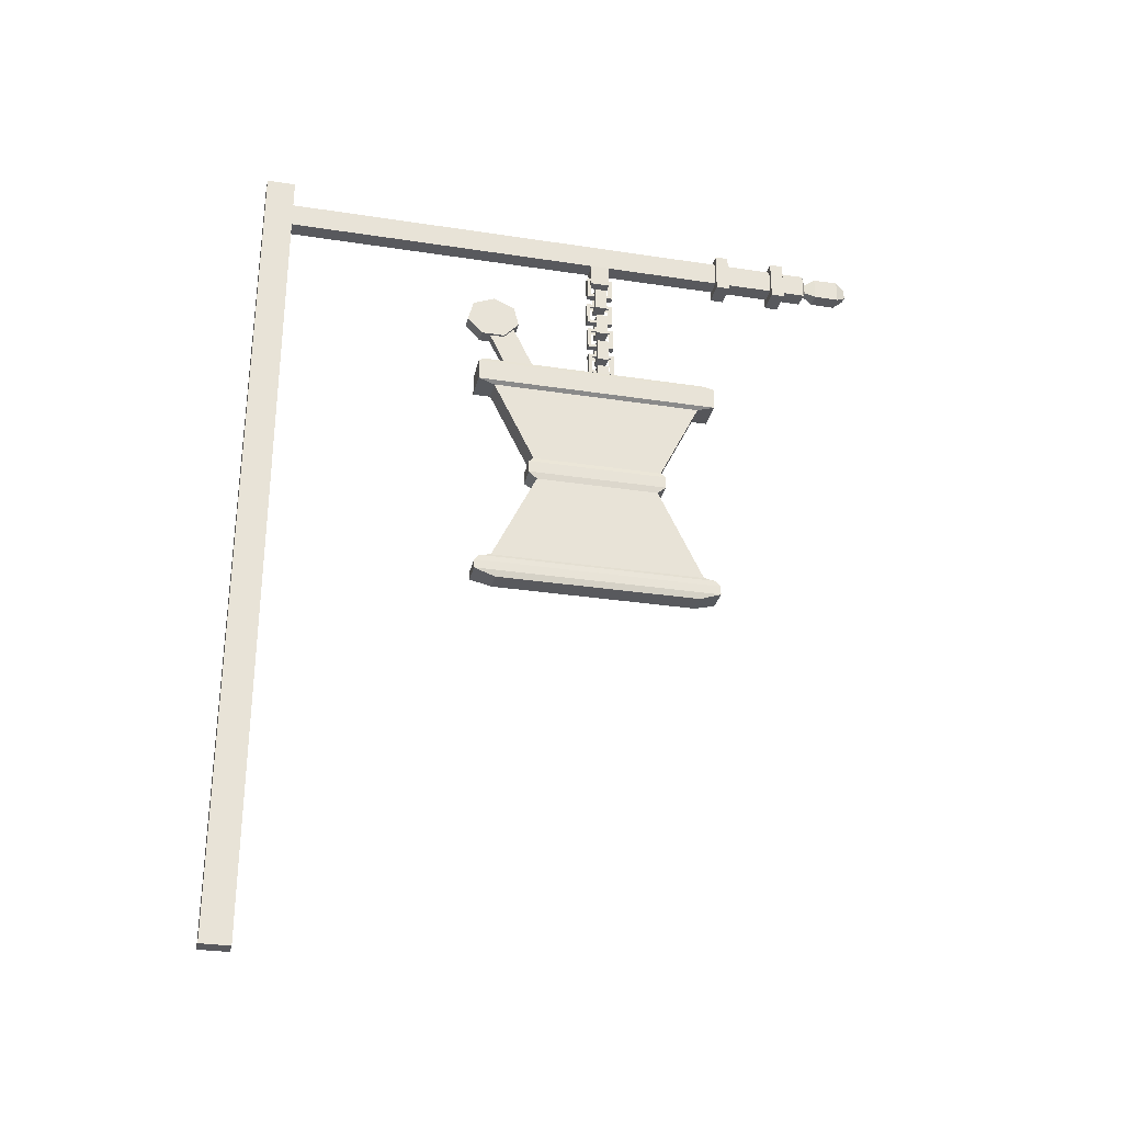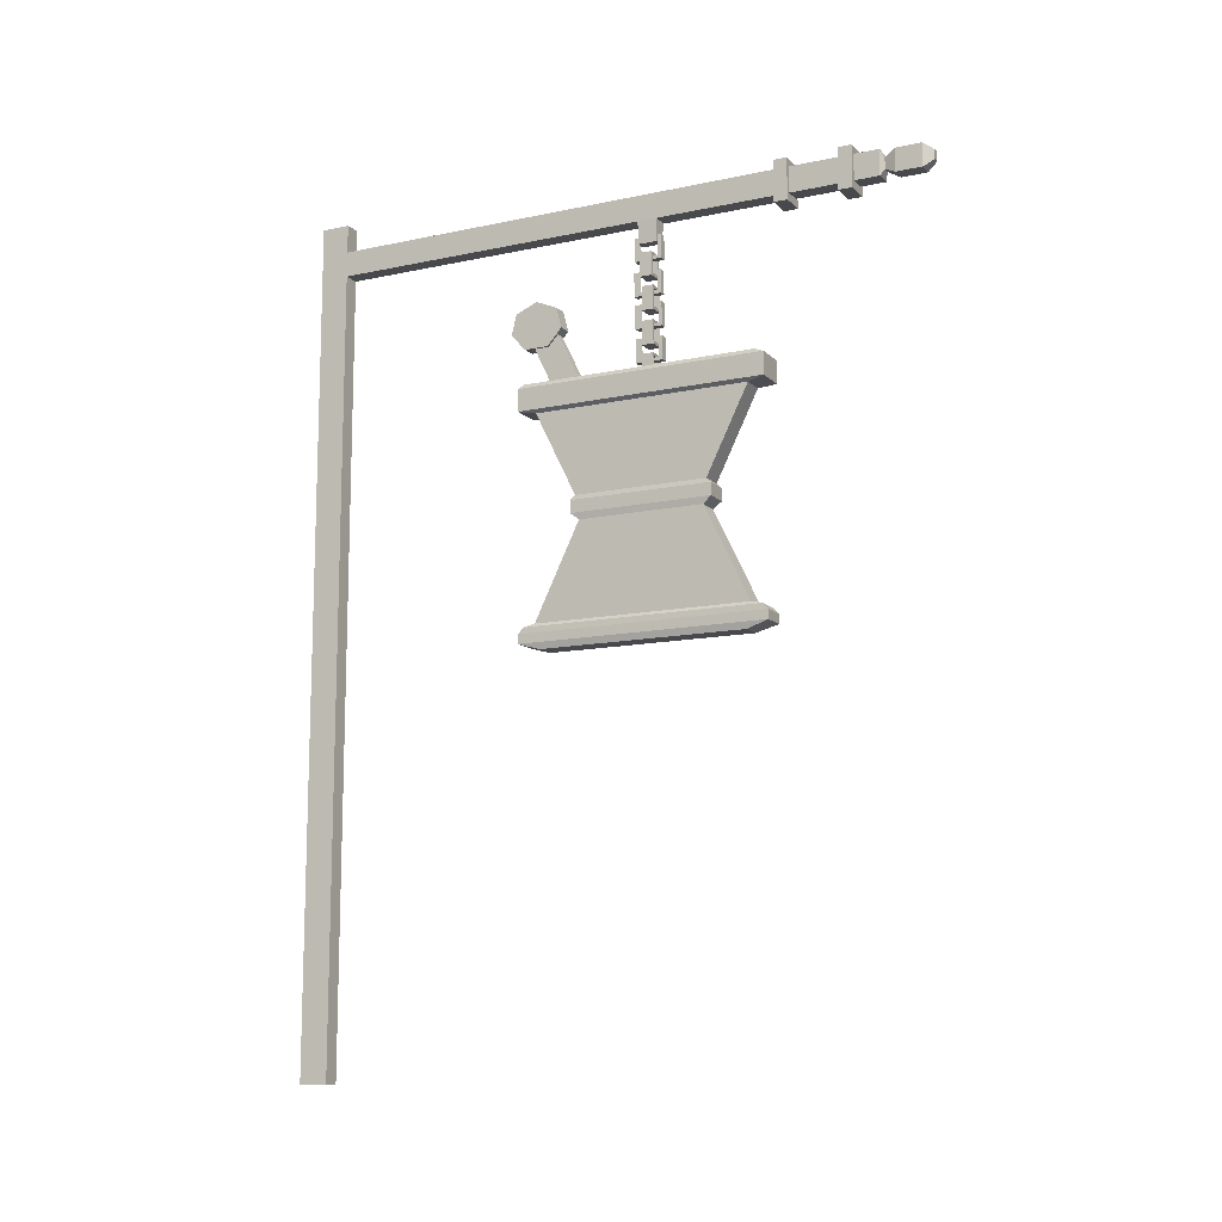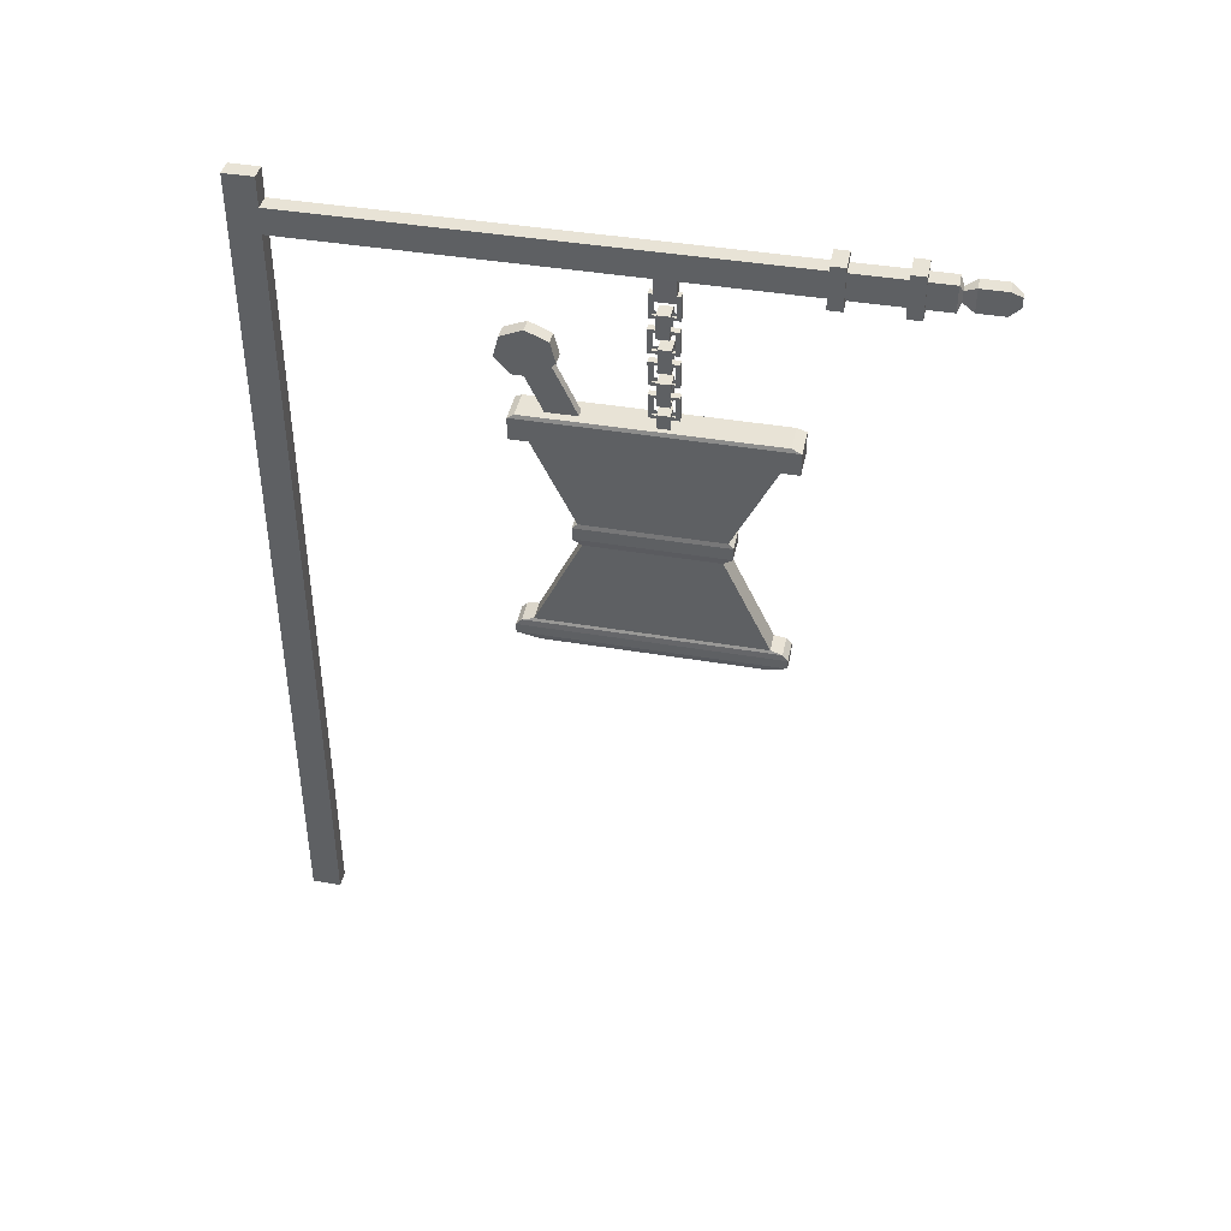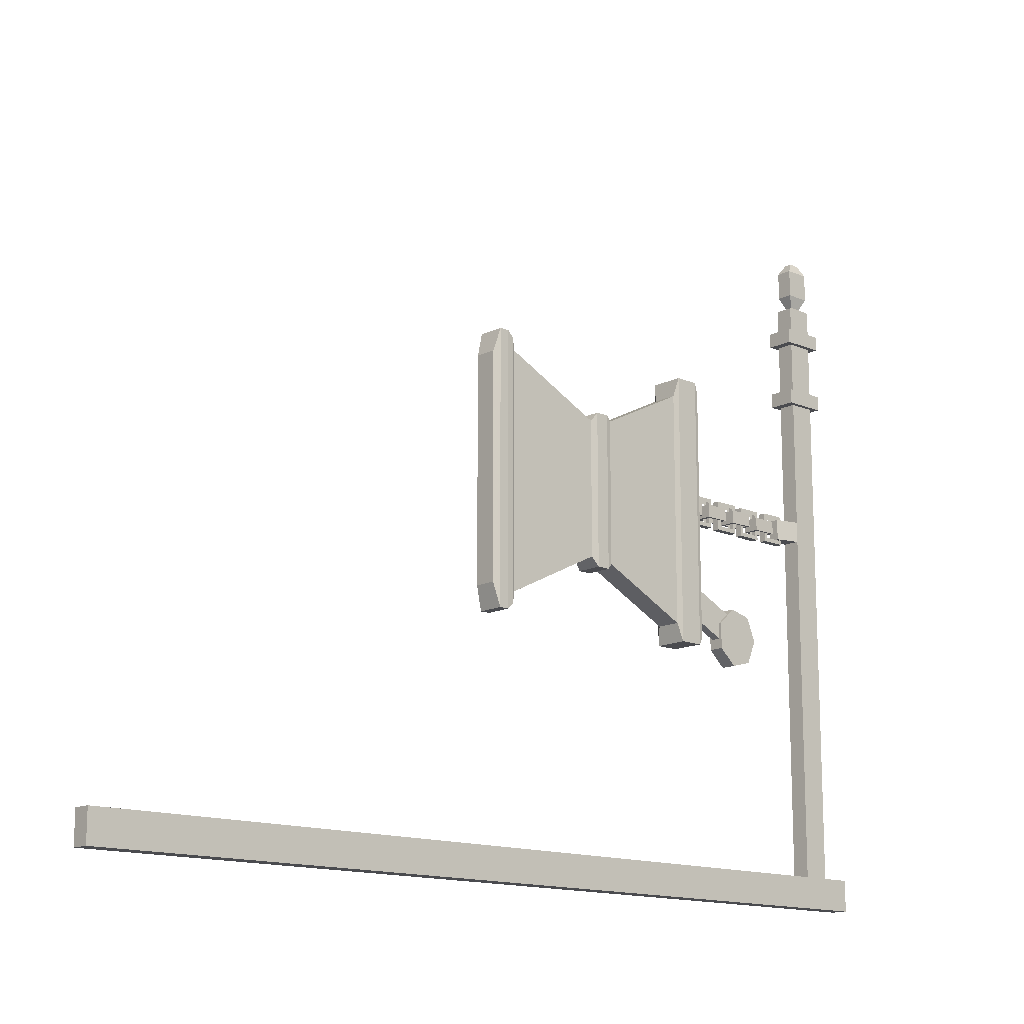
<metadata>
{"format":"obj","ext":"obj","renderer":"f3d","projection":"perspective","resolution":1024,"background":"white","views":[{"elev":-30.0,"azim":-102.6,"up":"+Y"},{"elev":-12.0,"azim":-63.2,"up":"+Y"},{"elev":41.6,"azim":-78.4,"up":"+Y"},{"elev":-14.3,"azim":47.5,"up":"+Z"}]}
</metadata>
<code>
o Sign_361x0
v 0.0332 0.007189 -2.959
v -0.04165 0.007189 -2.959
v 0.0332 3.882 -2.959
v -0.04165 3.882 -2.959
v 0.0332 0.007189 -2.826
v -0.04165 0.007189 -2.826
v 0.0332 3.882 -2.826
v -0.04165 3.882 -2.826
v 0.0332 3.751 -2.85
v -0.04165 3.751 -2.85
v 0.0332 3.751 -0.702
v -0.04165 3.751 -0.702
v 0.0332 3.635 -2.85
v -0.04165 3.635 -2.85
v 0.0332 3.635 -0.702
v -0.04165 3.635 -0.702
v -0.04165 3.751 -0.6396
v 0.0332 3.751 -0.6396
v 0.0332 3.635 -0.6396
v -0.04165 3.635 -0.6396
v -0.04165 3.751 -0.4148
v 0.0332 3.751 -0.4148
v 0.0332 3.635 -0.4148
v -0.04165 3.635 -0.4148
v -0.04165 3.751 -0.3523
v 0.0332 3.751 -0.3523
v 0.0332 3.635 -0.3523
v -0.04165 3.635 -0.3523
v -0.04165 3.751 -0.2399
v 0.0332 3.751 -0.2399
v 0.0332 3.635 -0.2399
v -0.04165 3.635 -0.2399
v -0.02037 3.718 -0.2248
v 0.01192 3.718 -0.2248
v 0.01192 3.668 -0.2248
v -0.02037 3.668 -0.2248
v -0.03772 3.745 -0.1746
v 0.02927 3.745 -0.1746
v 0.02927 3.641 -0.1746
v -0.03772 3.641 -0.1746
v -0.03772 3.745 -0.05753
v 0.02927 3.745 -0.05753
v 0.02927 3.641 -0.05753
v -0.03772 3.641 -0.05753
v -0.01817 3.715 -0.01236
v 0.009717 3.715 -0.01236
v 0.009717 3.671 -0.01236
v -0.01817 3.671 -0.01236
v -0.06163 3.751 -0.702
v -0.06163 3.635 -0.702
v -0.06163 3.751 -0.6396
v -0.06163 3.635 -0.6396
v -0.06163 3.751 -0.4148
v -0.06163 3.635 -0.4148
v -0.06163 3.751 -0.3523
v -0.06163 3.635 -0.3523
v 0.05334 3.635 -0.702
v 0.05334 3.751 -0.702
v 0.05334 3.635 -0.6396
v 0.05334 3.751 -0.6396
v 0.05334 3.635 -0.4148
v 0.05334 3.751 -0.4148
v 0.05334 3.635 -0.3523
v 0.05334 3.751 -0.3523
v -0.04165 3.598 -0.702
v 0.0332 3.598 -0.702
v -0.04165 3.598 -0.6396
v 0.0332 3.598 -0.6396
v -0.04165 3.598 -0.4148
v 0.0332 3.598 -0.4148
v -0.04165 3.598 -0.3523
v 0.0332 3.598 -0.3523
v -0.06163 3.598 -0.702
v -0.06163 3.598 -0.6396
v -0.06163 3.598 -0.4148
v -0.06163 3.598 -0.3523
v 0.05334 3.598 -0.6396
v 0.05334 3.598 -0.702
v 0.05334 3.598 -0.4148
v 0.05334 3.598 -0.3523
v -0.04165 3.785 -0.702
v 0.0332 3.785 -0.702
v -0.04165 3.785 -0.6396
v 0.0332 3.785 -0.6396
v -0.04165 3.785 -0.4148
v 0.0332 3.785 -0.4148
v -0.04165 3.785 -0.3523
v 0.0332 3.785 -0.3523
v -0.06163 3.785 -0.6396
v -0.06163 3.785 -0.702
v -0.06163 3.785 -0.3523
v -0.06163 3.785 -0.4148
v 0.05334 3.785 -0.702
v 0.05334 3.785 -0.6396
v 0.05334 3.785 -0.3523
v 0.05334 3.785 -0.4148
v -0.04165 3.635 -1.252
v 0.0332 3.751 -1.252
v 0.0332 3.635 -1.252
v -0.04165 3.751 -1.252
v -0.04165 3.635 -1.34
v 0.0332 3.635 -1.34
v -0.04165 3.751 -1.34
v 0.0332 3.751 -1.34
v -0.036 3.532 -1.34
v 0.006392 3.532 -1.34
v -0.036 3.532 -1.252
v 0.006392 3.532 -1.252
v -0.000878 3.563 -1.235
v -0.000878 3.563 -1.361
v -0.000878 3.456 -1.359
v -0.03164 3.469 -1.343
v -0.000878 3.456 -1.234
v -0.03164 3.549 -1.251
v -0.000878 3.548 -1.252
v -0.03164 3.563 -1.235
v -0.03164 3.563 -1.361
v -0.03164 3.456 -1.359
v -0.03164 3.469 -1.25
v -0.03164 3.456 -1.234
v -0.03164 3.549 -1.345
v -0.000878 3.548 -1.344
v -0.000878 3.47 -1.342
v -0.000878 3.47 -1.251
v -0.000878 3.406 -1.238
v -0.000878 3.406 -1.363
v -0.000878 3.299 -1.362
v -0.03164 3.313 -1.346
v -0.000878 3.299 -1.236
v -0.03164 3.392 -1.254
v -0.000878 3.391 -1.255
v -0.03164 3.406 -1.238
v -0.03164 3.406 -1.363
v -0.03164 3.299 -1.362
v -0.03164 3.313 -1.252
v -0.03164 3.299 -1.236
v -0.03164 3.392 -1.347
v -0.000878 3.391 -1.346
v -0.000878 3.313 -1.345
v -0.000878 3.313 -1.253
v -0.000878 3.26 -1.234
v -0.000878 3.26 -1.359
v -0.000878 3.153 -1.358
v -0.03164 3.167 -1.342
v -0.000878 3.153 -1.232
v -0.03164 3.246 -1.25
v -0.000878 3.245 -1.251
v -0.03164 3.26 -1.234
v -0.03164 3.26 -1.359
v -0.03164 3.153 -1.358
v -0.03164 3.167 -1.248
v -0.03164 3.153 -1.232
v -0.03164 3.246 -1.343
v -0.000878 3.245 -1.342
v -0.000878 3.167 -1.341
v -0.000878 3.167 -1.249
v -0.000878 3.108 -1.231
v -0.000878 3.108 -1.357
v -0.000878 3.001 -1.355
v -0.03164 3.015 -1.339
v -0.000878 3.001 -1.23
v -0.03164 3.094 -1.247
v -0.000878 3.093 -1.248
v -0.03164 3.108 -1.231
v -0.03164 3.108 -1.357
v -0.03164 3.001 -1.355
v -0.03164 3.015 -1.246
v -0.03164 3.001 -1.23
v -0.03164 3.094 -1.34
v -0.000878 3.093 -1.339
v -0.000878 3.015 -1.338
v -0.000878 3.015 -1.247
v 0.01858 3.032 -1.319
v -0.05202 3.032 -1.319
v -0.05099 2.925 -1.319
v -0.04208 2.938 -1.264
v 0.01939 2.925 -1.319
v 0.009636 3.018 -1.264
v 0.009088 3.017 -1.319
v 0.01858 3.032 -1.264
v -0.05202 3.032 -1.264
v -0.05099 2.925 -1.264
v 0.01024 2.938 -1.264
v 0.01939 2.925 -1.264
v -0.04284 3.018 -1.264
v -0.04228 3.017 -1.319
v -0.04153 2.939 -1.319
v 0.009677 2.939 -1.319
v 0.01858 3.179 -1.319
v -0.05202 3.179 -1.319
v -0.05099 3.072 -1.319
v -0.04208 3.086 -1.264
v 0.01939 3.072 -1.319
v 0.009636 3.165 -1.264
v 0.009088 3.164 -1.319
v 0.01858 3.179 -1.264
v -0.05202 3.179 -1.264
v -0.05099 3.072 -1.264
v 0.01024 3.086 -1.264
v 0.01939 3.072 -1.264
v -0.04284 3.165 -1.264
v -0.04228 3.164 -1.319
v -0.04153 3.086 -1.319
v 0.009677 3.086 -1.319
v 0.01858 3.333 -1.319
v -0.05202 3.333 -1.319
v -0.05099 3.226 -1.319
v -0.04208 3.24 -1.264
v 0.01939 3.226 -1.319
v 0.009636 3.32 -1.264
v 0.009088 3.319 -1.319
v 0.01858 3.333 -1.264
v -0.05202 3.333 -1.264
v -0.05099 3.226 -1.264
v 0.01024 3.24 -1.264
v 0.01939 3.226 -1.264
v -0.04284 3.32 -1.264
v -0.04228 3.319 -1.319
v -0.04153 3.241 -1.319
v 0.009677 3.241 -1.319
v 0.01858 3.486 -1.326
v -0.05202 3.486 -1.326
v -0.05099 3.378 -1.326
v -0.04208 3.392 -1.271
v 0.01939 3.378 -1.326
v 0.009636 3.472 -1.271
v 0.009088 3.471 -1.326
v 0.01858 3.486 -1.271
v -0.05202 3.486 -1.271
v -0.05099 3.378 -1.271
v 0.01024 3.392 -1.271
v 0.01939 3.378 -1.271
v -0.04284 3.472 -1.271
v -0.04228 3.471 -1.326
v -0.04153 3.393 -1.326
v 0.009677 3.393 -1.326
v 0.06323 2.85 -1.901
v -0.07991 2.85 -1.901
v 0.06323 2.952 -1.901
v -0.07991 2.952 -1.901
v 0.06323 2.85 -0.7497
v -0.07991 2.85 -0.7497
v 0.06323 2.952 -0.7497
v -0.07991 2.952 -0.7497
v 0.04349 2.837 -1.822
v 0.05964 2.969 -1.872
v -0.07453 2.969 -1.872
v 0.05964 2.969 -0.793
v -0.07453 2.969 -0.793
v -0.06017 2.837 -1.822
v 0.04349 2.837 -0.8287
v -0.06017 2.837 -0.8287
v 0.04349 2.451 -1.63
v -0.06017 2.451 -1.63
v 0.04349 2.451 -1.02
v -0.06017 2.451 -1.02
v 0.04729 2.43 -1.652
v -0.06397 2.43 -1.652
v 0.04729 2.43 -0.9979
v -0.06397 2.43 -0.9979
v 0.04729 2.373 -1.652
v -0.06397 2.373 -1.652
v 0.04729 2.373 -0.9979
v -0.06397 2.373 -0.9979
v 0.04059 2.342 -1.613
v -0.05727 2.342 -1.613
v 0.04059 2.342 -1.037
v -0.05727 2.342 -1.037
v 0.04059 1.913 -1.822
v -0.05727 1.913 -1.822
v 0.04059 1.913 -0.8283
v -0.05727 1.913 -0.8283
v 0.04573 1.9 -1.874
v -0.06241 1.9 -1.874
v 0.04573 1.9 -0.7761
v -0.06241 1.9 -0.7761
v 0.04811 1.873 -1.898
v -0.0648 1.873 -1.898
v 0.04811 1.873 -0.7519
v -0.0648 1.873 -0.7519
v 0.04811 1.831 -1.898
v -0.0648 1.831 -1.898
v 0.04811 1.831 -0.7519
v -0.0648 1.831 -0.7519
v 0.03839 1.801 -1.8
v -0.05507 1.801 -1.8
v 0.03839 1.801 -0.8506
v -0.05507 1.801 -0.8506
v 0.004587 2.881 -1.72
v -0.03601 2.881 -1.72
v 0.004587 3.041 -1.796
v -0.03601 3.041 -1.796
v 0.004587 2.919 -1.6
v -0.03601 2.919 -1.6
v 0.004587 3.079 -1.676
v -0.03601 3.079 -1.676
v 0.004587 3.185 -1.866
v -0.03601 3.185 -1.866
v 0.004587 3.223 -1.746
v -0.03601 3.223 -1.746
v 0.01657 3.237 -1.83
v 0.01657 3.348 -1.83
v 0.01657 3.306 -1.929
v 0.01657 3.212 -1.953
v 0.01657 3.137 -1.885
v 0.01657 3.137 -1.775
v 0.01657 3.212 -1.707
v 0.01657 3.306 -1.731
v -0.04778 3.237 -1.83
v -0.04778 3.348 -1.83
v -0.04778 3.306 -1.929
v -0.04778 3.212 -1.953
v -0.04778 3.137 -1.885
v -0.04778 3.137 -1.775
v -0.04778 3.212 -1.707
v -0.04778 3.306 -1.731
f 1 2 4 3
f 3 4 8 7
f 7 8 6 5
f 5 6 2 1
f 3 7 5 1
f 8 4 2 6
f 98 100 12 11
f 28 56 76 71
f 102 101 14 13
f 13 14 10 9
f 104 102 13 9
f 101 103 10 14
f 20 19 23 24
f 21 24 54 53
f 26 64 95 88
f 27 28 71 72
f 64 62 96 95
f 19 18 22 23
f 17 20 24 21
f 18 17 21 22
f 28 27 31 32
f 53 55 91 92
f 24 23 70 69
f 15 11 58 57
f 31 30 34 35
f 27 26 30 31
f 25 28 32 29
f 26 25 29 30
f 33 36 40 37
f 29 32 36 33
f 30 29 33 34
f 32 31 35 36
f 40 39 43 44
f 34 33 37 38
f 36 35 39 40
f 35 34 38 39
f 41 44 48 45
f 39 38 42 43
f 37 40 44 41
f 38 37 41 42
f 46 45 48 47
f 42 41 45 46
f 44 43 47 48
f 43 42 46 47
f 49 50 52 51
f 53 54 56 55
f 56 54 75 76
f 12 16 50 49
f 20 17 51 52
f 59 19 68 77
f 28 25 55 56
f 18 60 94 84
f 57 58 60 59
f 61 62 64 63
f 18 19 59 60
f 26 27 63 64
f 51 17 83 89
f 12 49 90 81
f 23 22 62 61
f 19 20 67 68
f 72 70 79 80
f 65 66 68 67
f 69 70 72 71
f 65 67 74 73
f 69 71 76 75
f 68 66 78 77
f 61 63 80 79
f 52 50 73 74
f 54 24 69 75
f 15 57 78 66
f 20 52 74 67
f 23 61 79 70
f 16 15 66 65
f 57 59 77 78
f 50 16 65 73
f 63 27 72 80
f 82 81 83 84
f 87 85 92 91
f 86 85 87 88
f 83 81 90 89
f 82 84 94 93
f 86 88 95 96
f 21 53 92 85
f 11 12 81 82
f 62 22 86 96
f 55 25 87 91
f 58 11 82 93
f 17 18 84 83
f 49 51 89 90
f 60 58 93 94
f 22 21 85 86
f 25 26 88 87
f 15 16 97 99
f 98 99 102 104
f 97 100 103 101
f 9 10 103 104
f 16 12 100 97
f 97 101 105 107
f 11 15 99 98
f 104 103 100 98
f 108 107 105 106
f 101 102 106 105
f 99 97 107 108
f 102 99 108 106
f 116 120 119 114
f 113 111 118 120
f 111 110 117 118
f 117 116 114 121
f 109 113 120 116
f 118 117 121 112
f 110 109 116 117
f 120 118 112 119
f 111 113 124 123
f 110 111 123 122
f 113 109 115 124
f 109 110 122 115
f 132 136 135 130
f 129 127 134 136
f 127 126 133 134
f 133 132 130 137
f 125 129 136 132
f 134 133 137 128
f 126 125 132 133
f 136 134 128 135
f 127 129 140 139
f 126 127 139 138
f 129 125 131 140
f 125 126 138 131
f 148 152 151 146
f 145 143 150 152
f 143 142 149 150
f 149 148 146 153
f 141 145 152 148
f 150 149 153 144
f 142 141 148 149
f 152 150 144 151
f 143 145 156 155
f 142 143 155 154
f 145 141 147 156
f 141 142 154 147
f 164 168 167 162
f 161 159 166 168
f 159 158 165 166
f 165 164 162 169
f 157 161 168 164
f 166 165 169 160
f 158 157 164 165
f 168 166 160 167
f 159 161 172 171
f 158 159 171 170
f 161 157 163 172
f 157 158 170 163
f 180 184 183 178
f 177 175 182 184
f 175 174 181 182
f 181 180 178 185
f 173 177 184 180
f 182 181 185 176
f 174 173 180 181
f 184 182 176 183
f 175 177 188 187
f 174 175 187 186
f 177 173 179 188
f 173 174 186 179
f 196 200 199 194
f 193 191 198 200
f 191 190 197 198
f 197 196 194 201
f 189 193 200 196
f 198 197 201 192
f 190 189 196 197
f 200 198 192 199
f 191 193 204 203
f 190 191 203 202
f 193 189 195 204
f 189 190 202 195
f 212 216 215 210
f 209 207 214 216
f 207 206 213 214
f 213 212 210 217
f 205 209 216 212
f 214 213 217 208
f 206 205 212 213
f 216 214 208 215
f 207 209 220 219
f 206 207 219 218
f 209 205 211 220
f 205 206 218 211
f 228 232 231 226
f 225 223 230 232
f 223 222 229 230
f 229 228 226 233
f 221 225 232 228
f 230 229 233 224
f 222 221 228 229
f 232 230 224 231
f 223 225 236 235
f 222 223 235 234
f 225 221 227 236
f 221 222 234 227
f 237 238 240 239
f 240 244 249 247
f 243 244 242 241
f 238 237 245 250
f 239 243 241 237
f 244 240 238 242
f 246 247 249 248
f 239 240 247 246
f 244 243 248 249
f 243 239 246 248
f 251 252 256 255
f 237 241 251 245
f 242 238 250 252
f 241 242 252 251
f 253 255 259 257
f 252 250 254 256
f 250 245 253 254
f 245 251 255 253
f 257 259 263 261
f 255 256 260 259
f 256 254 258 260
f 254 253 257 258
f 264 262 266 268
f 259 260 264 263
f 260 258 262 264
f 258 257 261 262
f 265 267 271 269
f 262 261 265 266
f 261 263 267 265
f 263 264 268 267
f 271 272 276 275
f 267 268 272 271
f 268 266 270 272
f 266 265 269 270
f 276 274 278 280
f 272 270 274 276
f 270 269 273 274
f 269 271 275 273
f 277 279 283 281
f 274 273 277 278
f 273 275 279 277
f 275 276 280 279
f 284 282 286 288
f 279 280 284 283
f 280 278 282 284
f 278 277 281 282
f 287 288 286 285
f 282 281 285 286
f 281 283 287 285
f 283 284 288 287
f 289 290 292 291
f 295 291 297 299
f 295 296 294 293
f 293 294 290 289
f 291 295 293 289
f 296 292 290 294
f 297 298 300 299
f 292 296 300 298
f 291 292 298 297
f 296 295 299 300
f 301 303 302
f 301 304 303
f 301 305 304
f 301 306 305
f 301 307 306
f 301 308 307
f 301 302 308
f 309 310 311
f 309 311 312
f 309 312 313
f 309 313 314
f 309 314 315
f 309 315 316
f 309 316 310
f 308 302 310 316
f 307 308 316 315
f 302 303 311 310
f 306 307 315 314
f 305 306 314 313
f 304 305 313 312
f 303 304 312 311

</code>
